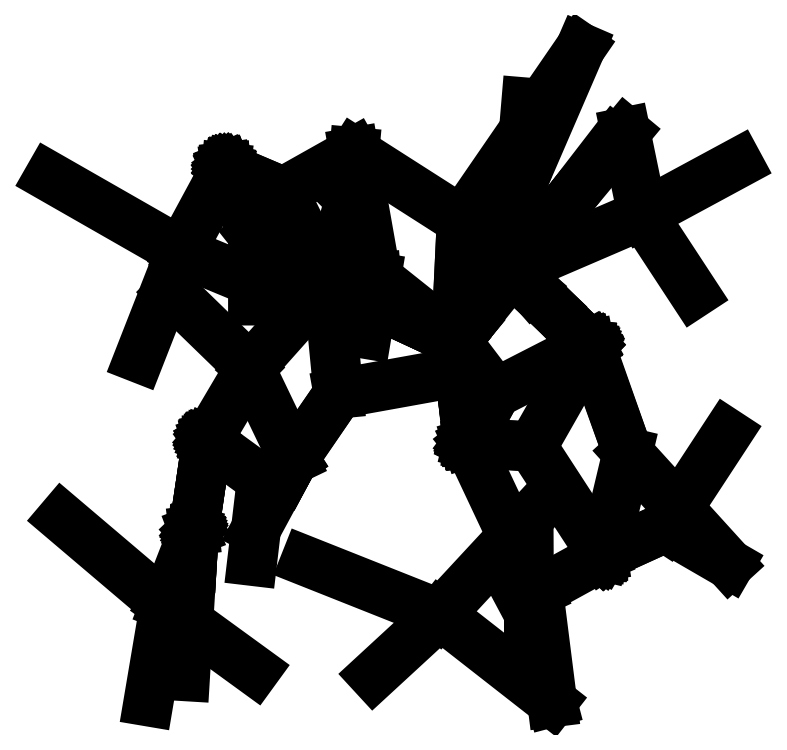
<metadata>
{"format":"dxf","ext":"dxf","renderer":"ezdxf+matplotlib","layout":"modelspace","background":"white","min_lineweight":24,"dpi":150}
</metadata>
<code>
0
SECTION
2
ENTITIES
0
LINE
8
0
10
-61.69
20
-32.77
30
-1488
11
-61.67
21
-32.11
31
-1488
0
LINE
8
0
10
-61.2
20
-31.3
30
-1487
11
-61.67
21
-32.11
31
-1488
0
LINE
8
0
10
-61.73
20
-31.7
30
-1488
11
-61.67
21
-32.11
31
-1488
0
LINE
8
0
10
-62.07
20
-32.67
30
-1488
11
-61.67
21
-32.11
31
-1488
0
LINE
8
0
10
-814.5
20
744
30
-2203
11
-814.6
21
743.9
31
-2203
0
LINE
8
0
10
-814.6
20
743.4
30
-2204
11
-814.6
21
743.9
31
-2203
0
LINE
8
0
10
-814.9
20
744.1
30
-2203
11
-814.6
21
743.9
31
-2203
0
LINE
8
0
10
-814.6
20
744
30
-2203
11
-814.6
21
743.9
31
-2203
0
LINE
8
0
10
-814.8
20
743.6
30
-2203
11
-814.8
21
743.9
31
-2203
0
LINE
8
0
10
-815
20
743.8
30
-2203
11
-814.8
21
743.9
31
-2203
0
LINE
8
0
10
-814.9
20
744.2
30
-2203
11
-814.8
21
743.9
31
-2203
0
LINE
8
0
10
-814.3
20
743.9
30
-2203
11
-814.8
21
743.9
31
-2203
0
LINE
8
0
10
-851.4
20
199.3
30
-1837
11
-851.9
21
199.3
31
-1837
0
LINE
8
0
10
-852.4
20
199.5
30
-1837
11
-851.9
21
199.3
31
-1837
0
LINE
8
0
10
-851.8
20
199.5
30
-1836
11
-851.9
21
199.3
31
-1837
0
LINE
8
0
10
-851.8
20
199.1
30
-1837
11
-851.9
21
199.3
31
-1837
0
LINE
8
0
10
-611.7
20
516.9
30
-2001
11
-514.4
21
525
31
-1996
0
LINE
8
0
10
-558.6
20
774.6
30
-2176
11
-514.4
21
525
31
-1996
0
LINE
8
0
10
-354
20
397.2
30
-1869
11
-514.4
21
525
31
-1996
0
LINE
8
0
10
-533.4
20
411.2
30
-1938
11
-514.4
21
525
31
-1996
0
LINE
8
0
10
-87.64
20
389.1
30
-1797
11
-87.69
21
389.4
31
-1797
0
LINE
8
0
10
-87.8
20
389
30
-1797
11
-87.69
21
389.4
31
-1797
0
LINE
8
0
10
-87.87
20
389.7
30
-1797
11
-87.69
21
389.4
31
-1797
0
LINE
8
0
10
-87.46
20
389.7
30
-1797
11
-87.69
21
389.4
31
-1797
0
LINE
8
0
10
-611.8
20
516.9
30
-2001
11
-418.7
21
426.9
31
-1902
0
LINE
8
0
10
-354.2
20
396.8
30
-1869
11
-418.7
21
426.9
31
-1902
0
LINE
8
0
10
-353.7
20
397.1
30
-1870
11
-418.7
21
426.9
31
-1902
0
LINE
8
0
10
-355.2
20
396.6
30
-1869
11
-418.7
21
426.9
31
-1902
0
LINE
8
0
10
-354.6
20
396.7
30
-1869
11
-342.5
21
295.1
31
-1786
0
LINE
8
0
10
-354.5
20
396.7
30
-1869
11
-342.5
21
295.1
31
-1786
0
LINE
8
0
10
-331.3
20
193.1
30
-1704
11
-342.5
21
295.1
31
-1786
0
LINE
8
0
10
-329.7
20
193.8
30
-1703
11
-342.5
21
295.1
31
-1786
0
LINE
8
0
10
-851.7
20
199
30
-1837
11
-743
21
119.7
31
-1747
0
LINE
8
0
10
-678.8
20
161.2
30
-1772
11
-743
21
119.7
31
-1747
0
LINE
8
0
10
-679.4
20
161.1
30
-1772
11
-743
21
119.7
31
-1747
0
LINE
8
0
10
-762.2
20
-42.27
30
-1608
11
-743
21
119.7
31
-1747
0
LINE
8
0
10
-814.3
20
743.1
30
-2203
11
-814.7
21
743.6
31
-2203
0
LINE
8
0
10
-814.6
20
743.4
30
-2203
11
-814.7
21
743.6
31
-2203
0
LINE
8
0
10
-814.3
20
743.8
30
-2204
11
-814.7
21
743.6
31
-2203
0
LINE
8
0
10
-815.4
20
744.1
30
-2203
11
-814.7
21
743.6
31
-2203
0
LINE
8
0
10
-878.9
20
18.3
30
-1692
11
-879
21
18.58
31
-1691
0
LINE
8
0
10
-879.1
20
18.74
30
-1691
11
-879
21
18.58
31
-1691
0
LINE
8
0
10
-879.4
20
18.11
30
-1690
11
-879
21
18.58
31
-1691
0
LINE
8
0
10
-878.8
20
19.17
30
-1690
11
-879
21
18.58
31
-1691
0
LINE
8
0
10
-331.9
20
192.6
30
-1703
11
-331.3
21
193.3
31
-1703
0
LINE
8
0
10
-330.9
20
193.7
30
-1703
11
-331.3
21
193.3
31
-1703
0
LINE
8
0
10
-331.8
20
193.6
30
-1704
11
-331.3
21
193.3
31
-1703
0
LINE
8
0
10
-330.9
20
193.4
30
-1704
11
-331.3
21
193.3
31
-1703
0
LINE
8
0
10
-851.7
20
199.1
30
-1837
11
-851.8
21
199.3
31
-1837
0
LINE
8
0
10
-852
20
199.7
30
-1837
11
-851.8
21
199.3
31
-1837
0
LINE
8
0
10
-851.5
20
199.2
30
-1837
11
-851.8
21
199.3
31
-1837
0
LINE
8
0
10
-852.1
20
199.3
30
-1837
11
-851.8
21
199.3
31
-1837
0
LINE
8
0
10
-89.64
20
390.1
30
-1799
11
-88.33
21
389.4
31
-1797
0
LINE
8
0
10
-87.87
20
389.1
30
-1797
11
-88.33
21
389.4
31
-1797
0
LINE
8
0
10
-87.98
20
389.2
30
-1797
11
-88.33
21
389.4
31
-1797
0
LINE
8
0
10
-87.82
20
389.2
30
-1796
11
-88.33
21
389.4
31
-1797
0
LINE
8
0
10
-879.1
20
18.06
30
-1691
11
-883.3
21
-54.21
31
-1657
0
LINE
8
0
10
-879.3
20
18.43
30
-1690
11
-883.3
21
-54.21
31
-1657
0
LINE
8
0
10
-878.4
20
19.43
30
-1690
11
-883.3
21
-54.21
31
-1657
0
LINE
8
0
10
-896.6
20
-272.8
30
-1556
11
-883.3
21
-54.21
31
-1657
0
LINE
8
0
10
-655.3
20
-42.4
30
-1686
11
-387
21
-149
31
-1522
0
LINE
8
0
10
-163
20
-324.1
30
-1378
11
-387
21
-149
31
-1522
0
LINE
8
0
10
-210.2
20
41.7
30
-1569
11
-387
21
-149
31
-1522
0
LINE
8
0
10
-519.5
20
-271.1
30
-1453
11
-387
21
-149
31
-1522
0
LINE
8
0
10
-678.9
20
161.2
30
-1772
11
-698.5
21
125.7
31
-1744
0
LINE
8
0
10
-680.1
20
160.5
30
-1773
11
-698.5
21
125.7
31
-1744
0
LINE
8
0
10
-679.3
20
161.2
30
-1773
11
-698.5
21
125.7
31
-1744
0
LINE
8
0
10
-755.6
20
19.86
30
-1657
11
-698.5
21
125.7
31
-1744
0
LINE
8
0
10
-333
20
194.5
30
-1705
11
-331.1
21
193.6
31
-1704
0
LINE
8
0
10
-329.5
20
193.5
30
-1703
11
-331.1
21
193.6
31
-1704
0
LINE
8
0
10
-331.4
20
192.6
30
-1703
11
-331.1
21
193.6
31
-1704
0
LINE
8
0
10
-330.6
20
193.8
30
-1703
11
-331.1
21
193.6
31
-1704
0
LINE
8
0
10
-16.15
20
814.7
30
-2363
11
17.95
21
649.7
31
-1982
0
LINE
8
0
10
208.3
20
752.6
30
-1905
11
17.95
21
649.7
31
-1982
0
LINE
8
0
10
120.6
20
493.1
30
-1766
11
17.95
21
649.7
31
-1982
0
LINE
8
0
10
-240.9
20
538.3
30
-1896
11
17.95
21
649.7
31
-1982
0
LINE
8
0
10
-1142
20
43.61
30
-1777
11
-936.9
21
-130.7
31
-1598
0
LINE
8
0
10
-879
20
18.39
30
-1691
11
-936.9
21
-130.7
31
-1598
0
LINE
8
0
10
-757
20
-261.5
30
-1463
11
-936.9
21
-130.7
31
-1598
0
LINE
8
0
10
-969.4
20
-323.2
30
-1463
11
-936.9
21
-130.7
31
-1598
0
LINE
8
0
10
-88.08
20
389.3
30
-1796
11
-87.89
21
389.3
31
-1796
0
LINE
8
0
10
-88
20
389.6
30
-1796
11
-87.89
21
389.3
31
-1796
0
LINE
8
0
10
-87.92
20
389
30
-1797
11
-87.89
21
389.3
31
-1796
0
LINE
8
0
10
-87.57
20
389.2
30
-1797
11
-87.89
21
389.3
31
-1796
0
LINE
8
0
10
-923.9
20
495.9
30
-2047
11
-766.7
21
343.2
31
-1915
0
LINE
8
0
10
-611.6
20
517.3
30
-2002
11
-766.7
21
343.2
31
-1915
0
LINE
8
0
10
-679.4
20
160.9
30
-1773
11
-766.7
21
343.2
31
-1915
0
LINE
8
0
10
-852
20
198.8
30
-1837
11
-766.7
21
343.2
31
-1915
0
LINE
8
0
10
-879.1
20
18.84
30
-1690
11
-878.8
21
18.74
31
-1690
0
LINE
8
0
10
-879.2
20
18
30
-1691
11
-878.8
21
18.74
31
-1690
0
LINE
8
0
10
-878.9
20
18.55
30
-1690
11
-878.8
21
18.74
31
-1690
0
LINE
8
0
10
-877.9
20
19.55
30
-1690
11
-878.8
21
18.74
31
-1690
0
LINE
8
0
10
-240.5
20
538.6
30
-1896
11
-165.1
21
462.9
31
-1846
0
LINE
8
0
10
-244.1
20
536
30
-1895
11
-165.1
21
462.9
31
-1846
0
LINE
8
0
10
-87.64
20
387.9
30
-1797
11
-165.1
21
462.9
31
-1846
0
LINE
8
0
10
-88.1
20
389.2
30
-1796
11
-165.1
21
462.9
31
-1846
0
LINE
8
0
10
-210
20
42.12
30
-1569
11
-209.1
21
-148
31
-1474
0
LINE
8
0
10
-256.2
20
-59.63
30
-1525
11
-209.1
21
-148
31
-1474
0
LINE
8
0
10
-207.4
20
-250.1
30
-1422
11
-209.1
21
-148
31
-1474
0
LINE
8
0
10
-162.8
20
-324.5
30
-1378
11
-209.1
21
-148
31
-1474
0
LINE
8
0
10
-241
20
538.7
30
-1896
11
-163.8
21
463.4
31
-1845
0
LINE
8
0
10
-241.2
20
537.7
30
-1896
11
-163.8
21
463.4
31
-1845
0
LINE
8
0
10
-87.5
20
388.8
30
-1796
11
-163.8
21
463.4
31
-1845
0
LINE
8
0
10
-85.36
20
388.5
30
-1794
11
-163.8
21
463.4
31
-1845
0
LINE
8
0
10
-330.6
20
193.8
30
-1704
11
-190.5
21
-103.6
31
-1498
0
LINE
8
0
10
-61.58
20
-32.82
30
-1488
11
-190.5
21
-103.6
31
-1498
0
LINE
8
0
10
-207.3
20
-250.5
30
-1422
11
-190.5
21
-103.6
31
-1498
0
LINE
8
0
10
-162.6
20
-324.9
30
-1378
11
-190.5
21
-103.6
31
-1498
0
LINE
8
0
10
-814.9
20
744.1
30
-2203
11
-700.1
21
695
31
-2146
0
LINE
8
0
10
-558.2
20
774.8
30
-2176
11
-700.1
21
695
31
-2146
0
LINE
8
0
10
-611.6
20
517.3
30
-2002
11
-700.1
21
695
31
-2146
0
LINE
8
0
10
-815.7
20
743.9
30
-2203
11
-700.1
21
695
31
-2146
0
LINE
8
0
10
-557.9
20
775
30
-2177
11
-343.4
21
637.9
31
-2034
0
LINE
8
0
10
-106
20
983.1
30
-2221
11
-343.4
21
637.9
31
-2034
0
LINE
8
0
10
-354.9
20
396.9
30
-1868
11
-343.4
21
637.9
31
-2034
0
LINE
8
0
10
-354.7
20
396.5
30
-1869
11
-343.4
21
637.9
31
-2034
0
LINE
8
0
10
-815.4
20
745.1
30
-2205
11
-760.4
21
609.3
31
-2093
0
LINE
8
0
10
-815.1
20
744.1
30
-2204
11
-760.4
21
609.3
31
-2093
0
LINE
8
0
10
-650.5
20
469.9
30
-1973
11
-760.4
21
609.3
31
-2093
0
LINE
8
0
10
-760.5
20
478.2
30
-1989
11
-760.4
21
609.3
31
-2093
0
LINE
8
0
10
-87.37
20
389.4
30
-1796
11
-11.75
21
174.7
31
-1673
0
LINE
8
0
10
-89.66
20
390.8
30
-1799
11
-11.75
21
174.7
31
-1673
0
LINE
8
0
10
191.2
20
-48.86
30
-1606
11
-11.75
21
174.7
31
-1673
0
LINE
8
0
10
-61.11
20
-32.68
30
-1488
11
-11.75
21
174.7
31
-1673
0
LINE
8
0
10
-61.21
20
-32.67
30
-1488
11
-61.62
21
-32.28
31
-1488
0
LINE
8
0
10
-61.62
20
-31.49
30
-1487
11
-61.62
21
-32.28
31
-1488
0
LINE
8
0
10
-62.01
20
-32.22
30
-1488
11
-61.62
21
-32.28
31
-1488
0
LINE
8
0
10
-61.64
20
-32.75
30
-1488
11
-61.62
21
-32.28
31
-1488
0
LINE
8
0
10
-852.3
20
199
30
-1837
11
-852.1
21
199.1
31
-1837
0
LINE
8
0
10
-852.1
20
198.7
30
-1837
11
-852.1
21
199.1
31
-1837
0
LINE
8
0
10
-852.5
20
198.9
30
-1837
11
-852.1
21
199.1
31
-1837
0
LINE
8
0
10
-851.6
20
199.7
30
-1837
11
-852.1
21
199.1
31
-1837
0
LINE
8
0
10
-1168
20
725.9
30
-2127
11
-905.2
21
575.8
31
-2062
0
LINE
8
0
10
-814.6
20
743.4
30
-2203
11
-905.2
21
575.8
31
-2062
0
LINE
8
0
10
-650.2
20
470.2
30
-1973
11
-905.2
21
575.8
31
-2062
0
LINE
8
0
10
-988.3
20
363.5
30
-1944
11
-905.2
21
575.8
31
-2062
0
LINE
8
0
10
-851.9
20
199.2
30
-1837
11
-852.1
21
199.4
31
-1837
0
LINE
8
0
10
-852.1
20
199.7
30
-1837
11
-852.1
21
199.4
31
-1837
0
LINE
8
0
10
-852.3
20
199.4
30
-1837
11
-852.1
21
199.4
31
-1837
0
LINE
8
0
10
-852
20
199.2
30
-1837
11
-852.1
21
199.4
31
-1837
0
LINE
8
0
10
-61.18
20
-32.61
30
-1488
11
-61.47
21
-32.32
31
-1488
0
LINE
8
0
10
-61.94
20
-31.87
30
-1487
11
-61.47
21
-32.32
31
-1488
0
LINE
8
0
10
-61.89
20
-32.5
30
-1488
11
-61.47
21
-32.32
31
-1488
0
LINE
8
0
10
-60.86
20
-32.32
30
-1488
11
-61.47
21
-32.32
31
-1488
0
LINE
8
0
10
-528.2
20
719.7
30
-2132
11
-566.9
21
680.5
31
-2111
0
LINE
8
0
10
-558.3
20
774.6
30
-2177
11
-566.9
21
680.5
31
-2111
0
LINE
8
0
10
-611.6
20
517.7
30
-2002
11
-566.9
21
680.5
31
-2111
0
LINE
8
0
10
-569.8
20
710.1
30
-2133
11
-566.9
21
680.5
31
-2111
0
LINE
8
0
10
-330.7
20
193.3
30
-1704
11
-330.6
21
193.2
31
-1704
0
LINE
8
0
10
-329.4
20
193.3
30
-1704
11
-330.6
21
193.2
31
-1704
0
LINE
8
0
10
-330.9
20
192.7
30
-1703
11
-330.6
21
193.2
31
-1704
0
LINE
8
0
10
-331.3
20
193.5
30
-1704
11
-330.6
21
193.2
31
-1704
0
LINE
8
0
10
-105.7
20
983.4
30
-2221
11
-229.1
21
698.1
31
-2039
0
LINE
8
0
10
-214.3
20
873.9
30
-2173
11
-229.1
21
698.1
31
-2039
0
LINE
8
0
10
-241.7
20
537.9
30
-1896
11
-229.1
21
698.1
31
-2039
0
LINE
8
0
10
-354.5
20
397.1
30
-1868
11
-229.1
21
698.1
31
-2039
0
LINE
8
0
10
191.5
20
-49.19
30
-1606
11
63.82
21
24.79
31
-1558
0
LINE
8
0
10
186.8
20
212.7
30
-1650
11
63.82
21
24.79
31
-1558
0
LINE
8
0
10
-61.56
20
-32.02
30
-1488
11
63.82
21
24.79
31
-1558
0
LINE
8
0
10
-61.52
20
-32.31
30
-1488
11
63.82
21
24.79
31
-1558
0
LINE
8
0
10
-236.7
20
539.8
30
-1897
11
-163
21
463.6
31
-1845
0
LINE
8
0
10
-242
20
538
30
-1896
11
-163
21
463.6
31
-1845
0
LINE
8
0
10
-85.59
20
388.3
30
-1793
11
-163
21
463.6
31
-1845
0
LINE
8
0
10
-87.72
20
388.4
30
-1795
11
-163
21
463.6
31
-1845
0
LINE
8
0
10
-354.1
20
396.7
30
-1870
11
-275.7
21
293.3
31
-1768
0
LINE
8
0
10
-88.02
20
389.5
30
-1796
11
-275.7
21
293.3
31
-1768
0
LINE
8
0
10
-330.4
20
193.7
30
-1703
11
-275.7
21
293.3
31
-1768
0
LINE
8
0
10
-330.3
20
193.4
30
-1704
11
-275.7
21
293.3
31
-1768
0
LINE
8
0
10
-354.7
20
396.6
30
-1869
11
-326.4
21
432.5
31
-1876
0
LINE
8
0
10
-241.4
20
538.5
30
-1896
11
-326.4
21
432.5
31
-1876
0
LINE
8
0
10
-354.7
20
396.5
30
-1869
11
-326.4
21
432.5
31
-1876
0
LINE
8
0
10
-354.8
20
398.4
30
-1871
11
-326.4
21
432.5
31
-1876
0
LINE
8
0
10
-611.6
20
517.7
30
-2002
11
-589.7
21
292
31
-1832
0
LINE
8
0
10
-387.6
20
328.5
30
-1781
11
-589.7
21
292
31
-1832
0
LINE
8
0
10
-680.4
20
160.9
30
-1773
11
-589.7
21
292
31
-1832
0
LINE
8
0
10
-679.1
20
161
30
-1772
11
-589.7
21
292
31
-1832
0
LINE
8
0
10
-89.69
20
390.4
30
-1799
11
-88.78
21
389.9
31
-1797
0
LINE
8
0
10
-85.89
20
388
30
-1793
11
-88.78
21
389.9
31
-1797
0
LINE
8
0
10
-89.76
20
390.5
30
-1799
11
-88.78
21
389.9
31
-1797
0
LINE
8
0
10
-89.77
20
390.5
30
-1799
11
-88.78
21
389.9
31
-1797
0
LINE
8
0
10
-37.79
20
797.7
30
-2176
11
-135
21
671.8
31
-2082
0
LINE
8
0
10
-16.03
20
814.8
30
-2363
11
-135
21
671.8
31
-2082
0
LINE
8
0
10
-241.4
20
538.4
30
-1896
11
-135
21
671.8
31
-2082
0
LINE
8
0
10
-244.5
20
536.1
30
-1895
11
-135
21
671.8
31
-2082
0
LINE
8
0
10
-851.6
20
199.7
30
-1837
11
-865.5
21
109
31
-1764
0
LINE
8
0
10
-852.6
20
199.3
30
-1837
11
-865.5
21
109
31
-1764
0
LINE
8
0
10
-878.7
20
18.3
30
-1691
11
-865.5
21
109
31
-1764
0
LINE
8
0
10
-879.1
20
18.66
30
-1691
11
-865.5
21
109
31
-1764
0
LINE
8
0
10
-332.9
20
194.5
30
-1705
11
-202.8
21
186.2
31
-1673
0
LINE
8
0
10
-87.36
20
388.9
30
-1796
11
-202.8
21
186.2
31
-1673
0
LINE
8
0
10
-60.68
20
-32.45
30
-1488
11
-202.8
21
186.2
31
-1673
0
LINE
8
0
10
-330.1
20
193.6
30
-1704
11
-202.8
21
186.2
31
-1673
0
LINE
8
0
10
-815.3
20
744
30
-2203
11
-815.1
21
743.8
31
-2203
0
LINE
8
0
10
-814.7
20
744.1
30
-2203
11
-815.1
21
743.8
31
-2203
0
LINE
8
0
10
-815.2
20
743.5
30
-2204
11
-815.1
21
743.8
31
-2203
0
LINE
8
0
10
-815.2
20
743.5
30
-2203
11
-815.1
21
743.8
31
-2203
0
LINE
8
0
10
-236.8
20
539.7
30
-1897
11
-203
21
500.9
31
-1871
0
LINE
8
0
10
-241.9
20
538.3
30
-1896
11
-203
21
500.9
31
-1871
0
LINE
8
0
10
-88.18
20
389.3
30
-1796
11
-203
21
500.9
31
-1871
0
LINE
8
0
10
-245
20
536.2
30
-1894
11
-203
21
500.9
31
-1871
0
ENDSEC
0
EOF

</code>
